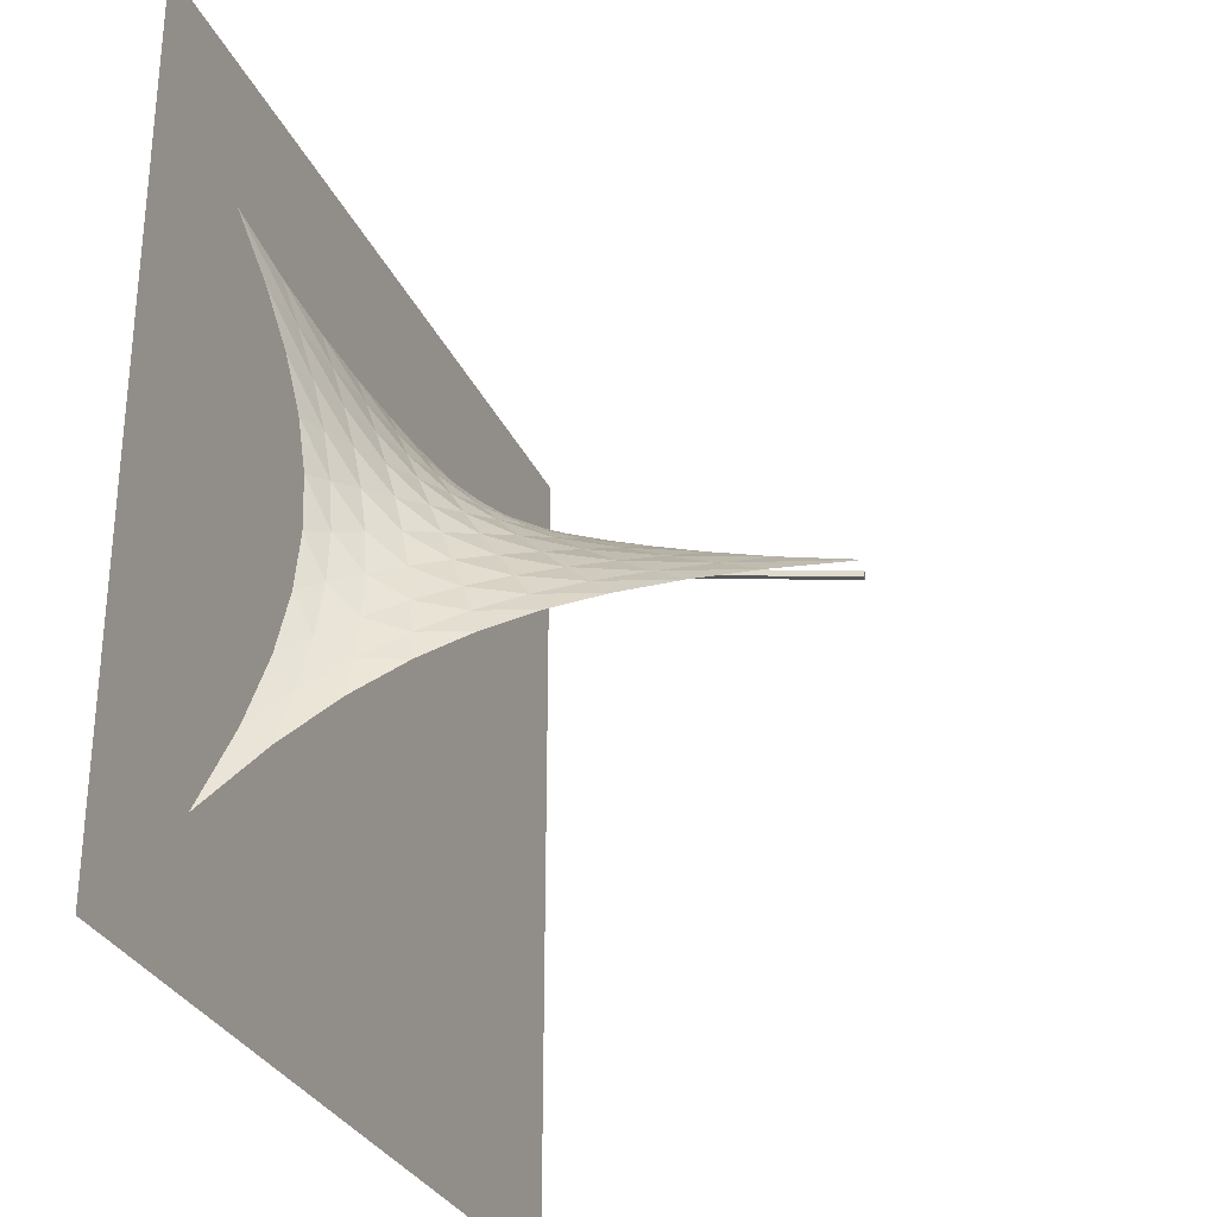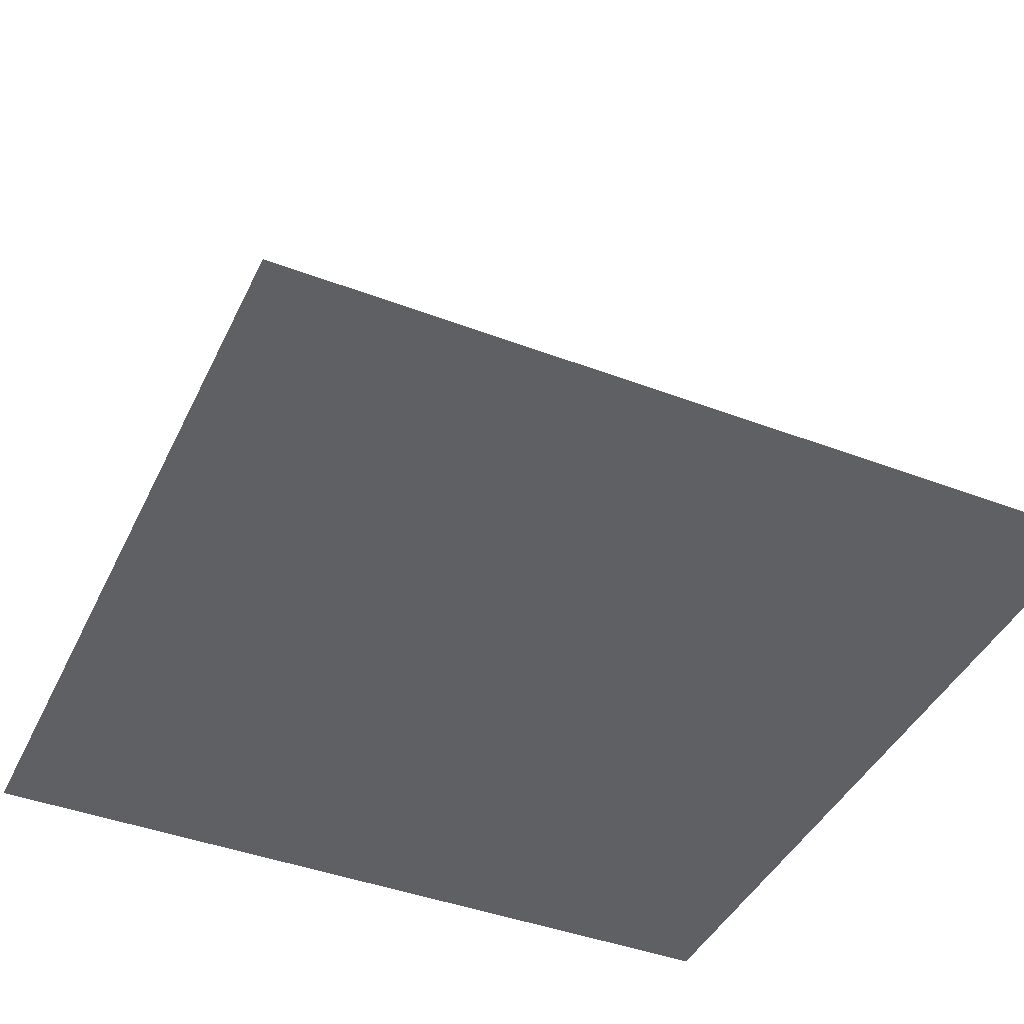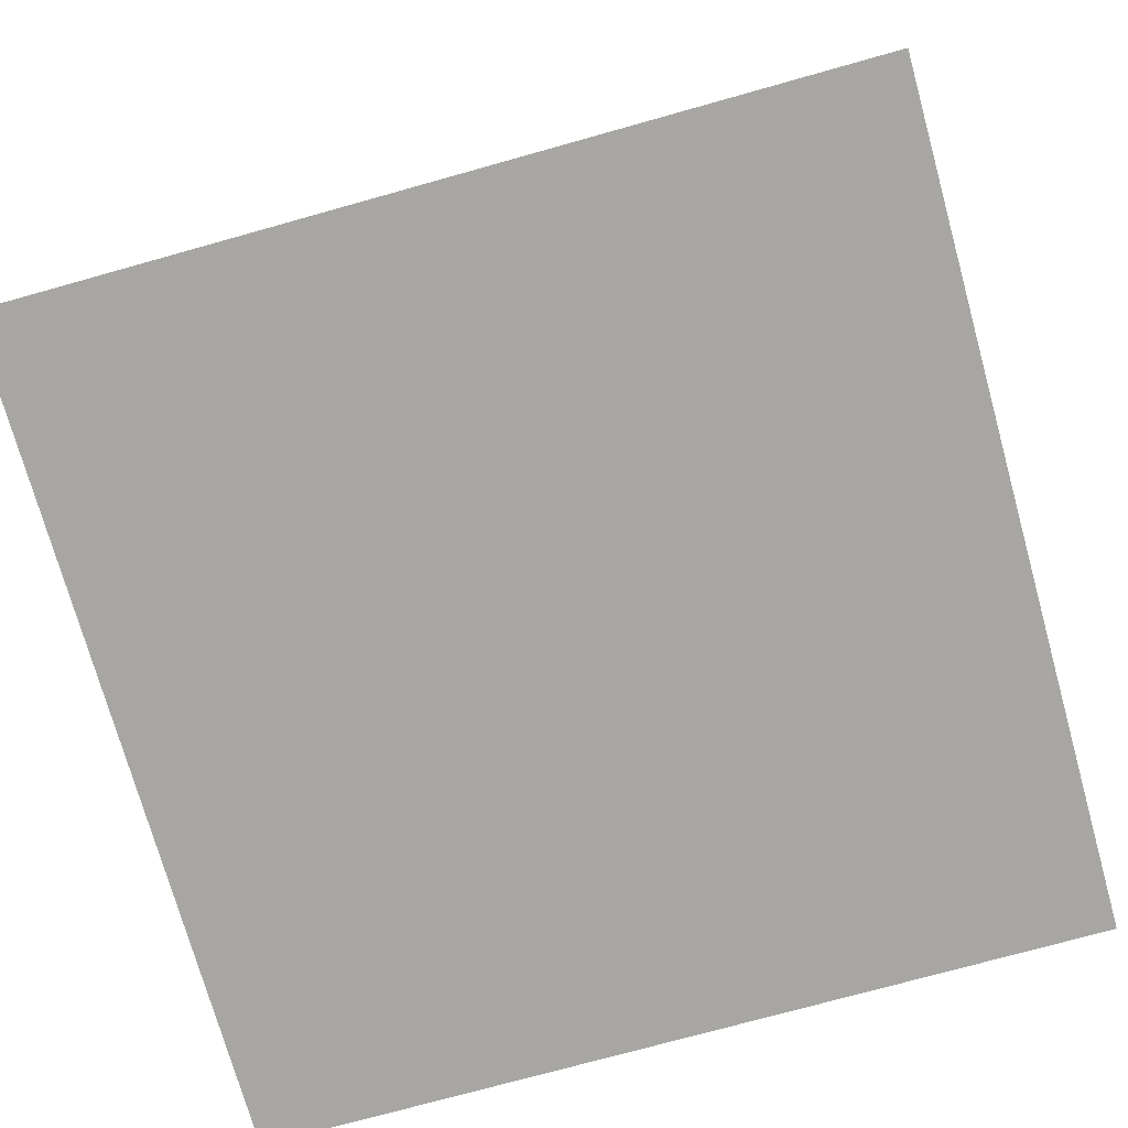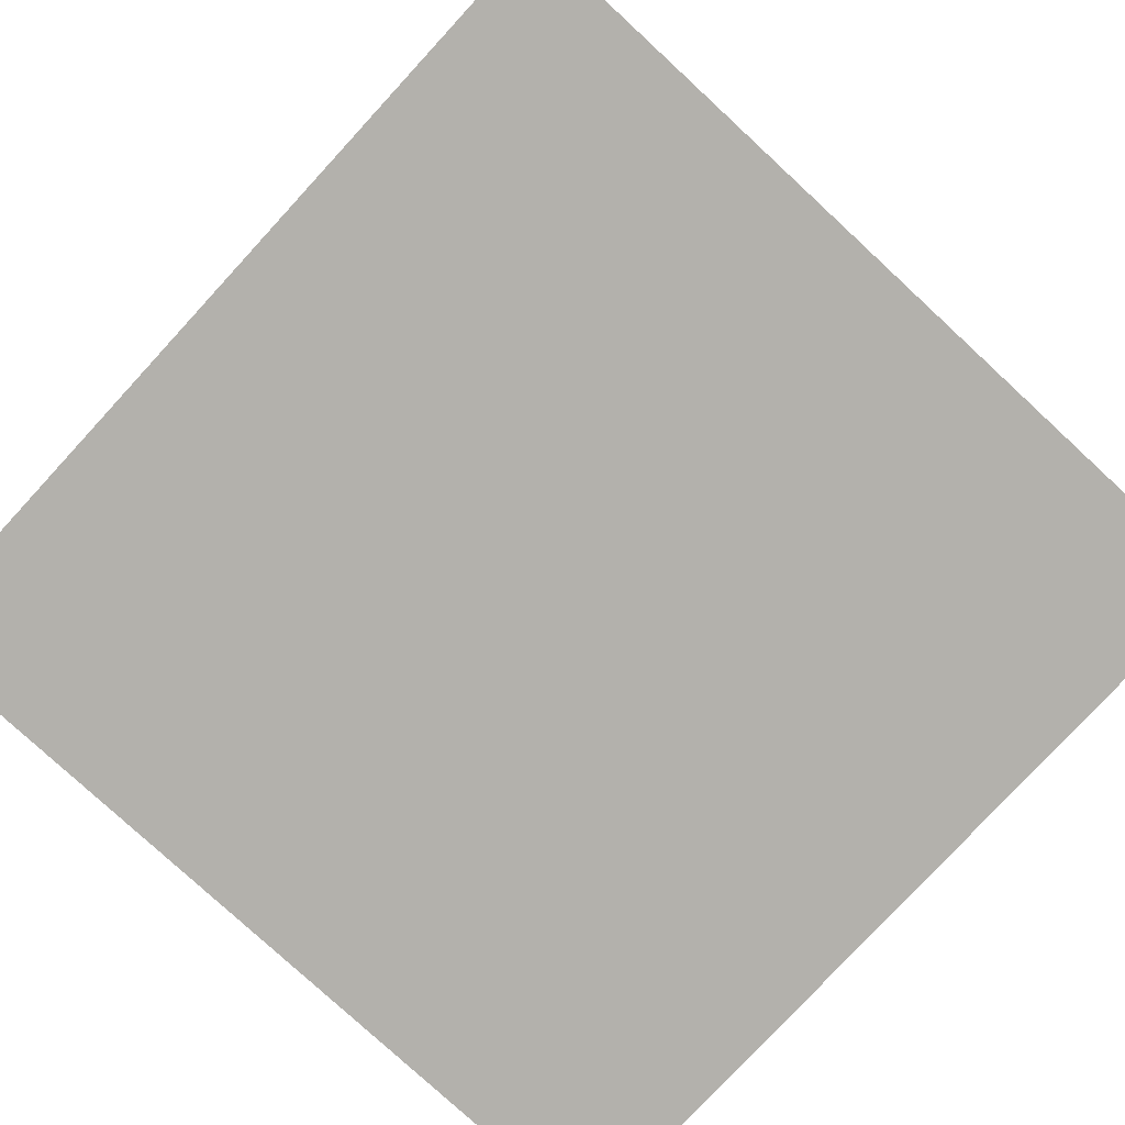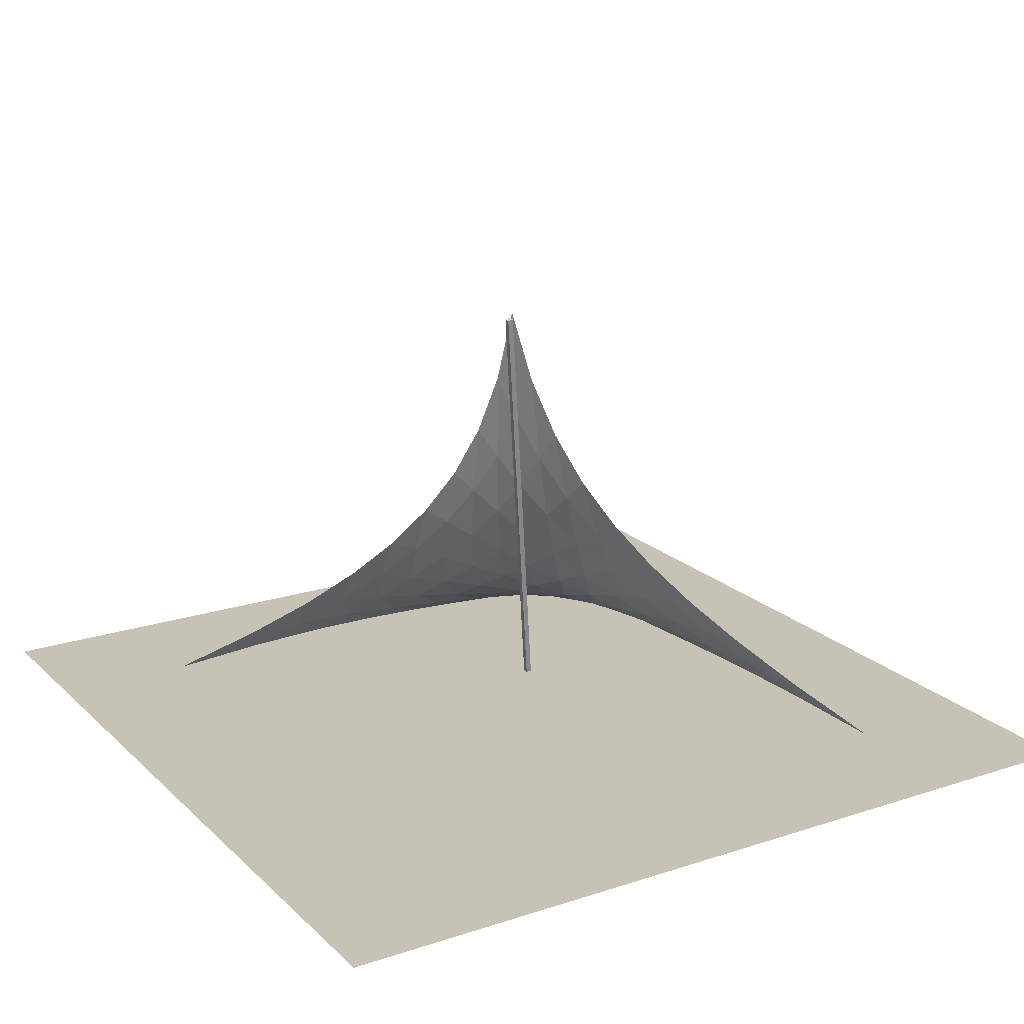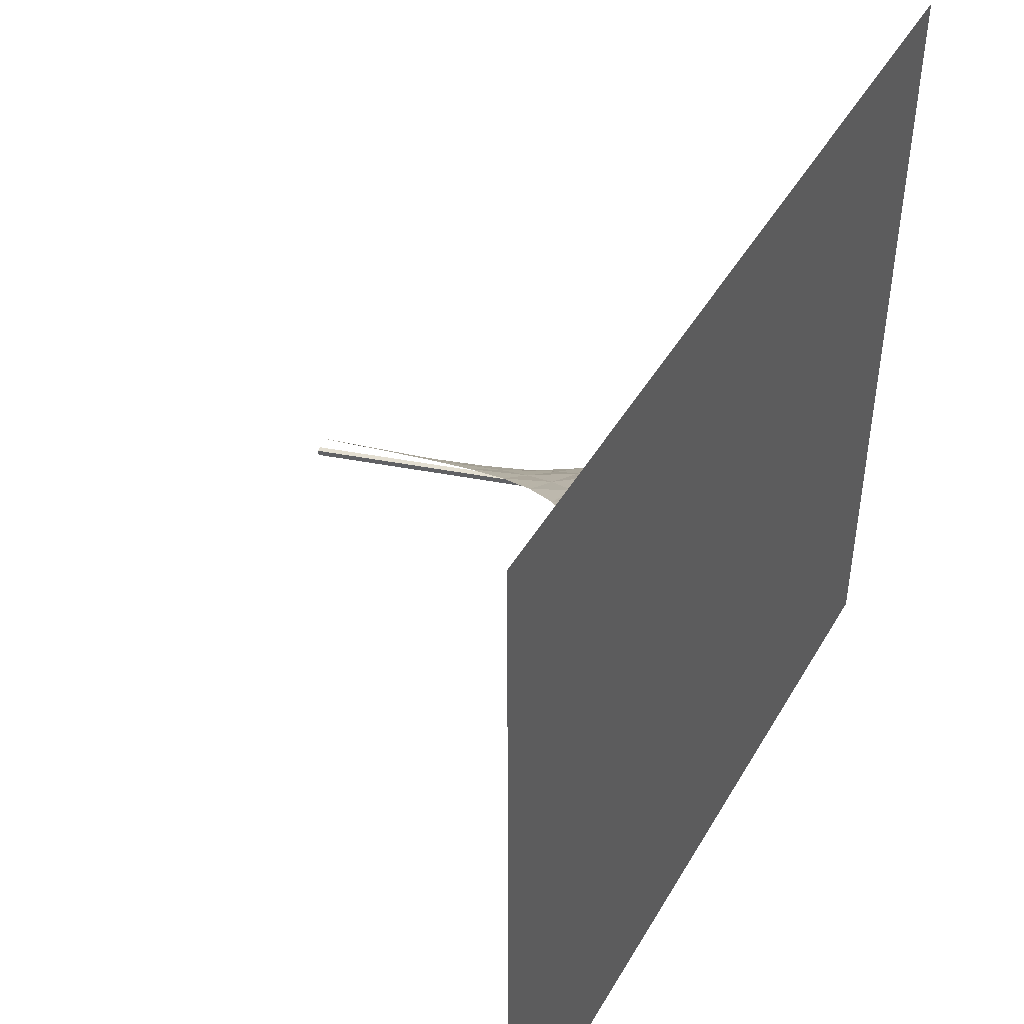
<metadata>
{"format":"obj","ext":"obj","renderer":"f3d","projection":"perspective","resolution":1024,"background":"white","views":[{"elev":-30.1,"azim":110.7,"up":"+Z"},{"elev":-42.8,"azim":-24.3,"up":"+Y"},{"elev":-74.3,"azim":-74.4,"up":"+Y"},{"elev":-79.1,"azim":137.3,"up":"+Y"},{"elev":19.3,"azim":-121.4,"up":"+Y"},{"elev":45.3,"azim":-61.5,"up":"+Z"}]}
</metadata>
<code>
v 0.025 0.025 0.025
v 0.975 0.025 0.025
v 0.025 0.025 0.975
v 0.975 0.025 0.975
v 0.5578 0.02916 0.5578
v 0.5641 0.03005 0.5578
v 0.4929 0.5266 0.4866
v 0.4866 0.5257 0.4866
v 0.5578 0.03005 0.5641
v 0.564 0.03094 0.564
v 0.4928 0.5275 0.4928
v 0.4866 0.5266 0.4929
v 0.817 0.0257 0.8163
v 0.7777 0.04109 0.7468
v 0.7524 0.05318 0.6831
v 0.7376 0.06243 0.6215
v 0.7316 0.06864 0.5598
v 0.7333 0.0713 0.4966
v 0.7422 0.06965 0.43
v 0.7583 0.06262 0.3581
v 0.7825 0.04862 0.2779
v 0.8168 0.02513 0.184
v 0.7474 0.04109 0.7771
v 0.7302 0.05192 0.7296
v 0.7151 0.06325 0.6765
v 0.7065 0.07339 0.6219
v 0.704 0.08143 0.5659
v 0.7074 0.08694 0.5084
v 0.7163 0.08909 0.4486
v 0.7302 0.08719 0.3864
v 0.7484 0.08105 0.3222
v 0.7673 0.07282 0.2628
v 0.6835 0.05325 0.7519
v 0.6768 0.06332 0.7148
v 0.6713 0.07472 0.671
v 0.6689 0.08624 0.6234
v 0.6706 0.09688 0.5736
v 0.6762 0.1059 0.5222
v 0.6854 0.1125 0.4699
v 0.6974 0.1165 0.4175
v 0.711 0.1178 0.3673
v 0.7238 0.1177 0.3237
v 0.6217 0.06249 0.7372
v 0.622 0.07339 0.7061
v 0.6236 0.08624 0.6687
v 0.6271 0.1001 0.627
v 0.6331 0.114 0.5827
v 0.6413 0.1272 0.5372
v 0.6514 0.1389 0.4915
v 0.6627 0.1488 0.4472
v 0.674 0.1565 0.4065
v 0.6842 0.1623 0.3721
v 0.56 0.0687 0.7313
v 0.566 0.08149 0.7037
v 0.5737 0.09695 0.6704
v 0.5828 0.114 0.6329
v 0.5932 0.132 0.5931
v 0.6044 0.1501 0.5524
v 0.6162 0.1674 0.5121
v 0.6277 0.1833 0.4738
v 0.6384 0.1972 0.4395
v 0.6474 0.2085 0.4109
v 0.4966 0.07136 0.733
v 0.5084 0.087 0.7072
v 0.5222 0.1059 0.676
v 0.5372 0.1272 0.6412
v 0.5524 0.1501 0.6044
v 0.5671 0.1736 0.5671
v 0.5809 0.1972 0.5307
v 0.5935 0.2199 0.4967
v 0.6044 0.2405 0.4665
v 0.6132 0.2578 0.4417
v 0.4299 0.06971 0.742
v 0.4485 0.08916 0.7161
v 0.4698 0.1126 0.6852
v 0.4914 0.139 0.6513
v 0.512 0.1674 0.6161
v 0.5307 0.1973 0.5809
v 0.5471 0.2279 0.5471
v 0.561 0.2585 0.5158
v 0.5725 0.2873 0.4882
v 0.5813 0.312 0.4655
v 0.3578 0.06268 0.7581
v 0.3862 0.08726 0.73
v 0.4173 0.1165 0.6973
v 0.4471 0.1488 0.6626
v 0.4737 0.1833 0.6276
v 0.4966 0.2199 0.5935
v 0.5157 0.2585 0.5611
v 0.5311 0.2985 0.5312
v 0.543 0.3381 0.5048
v 0.5519 0.3731 0.4832
v 0.2775 0.04869 0.7823
v 0.3218 0.08111 0.7483
v 0.3671 0.1179 0.7109
v 0.4063 0.1565 0.674
v 0.4393 0.1972 0.6383
v 0.4664 0.2406 0.6044
v 0.488 0.2873 0.5725
v 0.5047 0.3381 0.5431
v 0.5167 0.3927 0.5167
v 0.525 0.4445 0.4947
v 0.1833 0.02519 0.8167
v 0.2623 0.07288 0.7672
v 0.3234 0.1177 0.7238
v 0.3719 0.1624 0.6841
v 0.4107 0.2085 0.6474
v 0.4415 0.2578 0.6131
v 0.4654 0.312 0.5813
v 0.483 0.3732 0.552
v 0.4946 0.4445 0.525
v 0.5 0.5317 0.5
f 1 4 3
f 1 2 4
f 1 3 4
f 1 4 2
f 5 8 6
f 6 8 7
f 5 10 9
f 5 6 10
f 5 9 8
f 8 9 12
f 8 12 11
f 8 11 7
f 6 11 10
f 6 7 11
f 10 12 9
f 10 11 12
f 13 23 24
f 13 24 14
f 14 24 25
f 14 25 15
f 15 25 26
f 15 26 16
f 16 26 27
f 16 27 17
f 17 27 28
f 17 28 18
f 18 28 29
f 18 29 19
f 19 29 30
f 19 30 20
f 20 30 31
f 20 31 21
f 21 31 32
f 21 32 22
f 23 33 34
f 23 34 24
f 24 34 35
f 24 35 25
f 25 35 36
f 25 36 26
f 26 36 37
f 26 37 27
f 27 37 38
f 27 38 28
f 28 38 39
f 28 39 29
f 29 39 40
f 29 40 30
f 30 40 41
f 30 41 31
f 31 41 42
f 31 42 32
f 33 43 44
f 33 44 34
f 34 44 45
f 34 45 35
f 35 45 46
f 35 46 36
f 36 46 47
f 36 47 37
f 37 47 48
f 37 48 38
f 38 48 49
f 38 49 39
f 39 49 50
f 39 50 40
f 40 50 51
f 40 51 41
f 41 51 52
f 41 52 42
f 43 53 54
f 43 54 44
f 44 54 55
f 44 55 45
f 45 55 56
f 45 56 46
f 46 56 57
f 46 57 47
f 47 57 58
f 47 58 48
f 48 58 59
f 48 59 49
f 49 59 60
f 49 60 50
f 50 60 61
f 50 61 51
f 51 61 62
f 51 62 52
f 53 63 64
f 53 64 54
f 54 64 65
f 54 65 55
f 55 65 66
f 55 66 56
f 56 66 67
f 56 67 57
f 57 67 68
f 57 68 58
f 58 68 69
f 58 69 59
f 59 69 70
f 59 70 60
f 60 70 71
f 60 71 61
f 61 71 72
f 61 72 62
f 63 73 74
f 63 74 64
f 64 74 75
f 64 75 65
f 65 75 76
f 65 76 66
f 66 76 77
f 66 77 67
f 67 77 78
f 67 78 68
f 68 78 79
f 68 79 69
f 69 79 80
f 69 80 70
f 70 80 81
f 70 81 71
f 71 81 82
f 71 82 72
f 73 83 84
f 73 84 74
f 74 84 85
f 74 85 75
f 75 85 86
f 75 86 76
f 76 86 87
f 76 87 77
f 77 87 88
f 77 88 78
f 78 88 89
f 78 89 79
f 79 89 90
f 79 90 80
f 80 90 91
f 80 91 81
f 81 91 92
f 81 92 82
f 83 93 94
f 83 94 84
f 84 94 95
f 84 95 85
f 85 95 96
f 85 96 86
f 86 96 97
f 86 97 87
f 87 97 98
f 87 98 88
f 88 98 99
f 88 99 89
f 89 99 100
f 89 100 90
f 90 100 101
f 90 101 91
f 91 101 102
f 91 102 92
f 93 103 104
f 93 104 94
f 94 104 105
f 94 105 95
f 95 105 106
f 95 106 96
f 96 106 107
f 96 107 97
f 97 107 108
f 97 108 98
f 98 108 109
f 98 109 99
f 99 109 110
f 99 110 100
f 100 110 111
f 100 111 101
f 101 111 112
f 101 112 102

</code>
